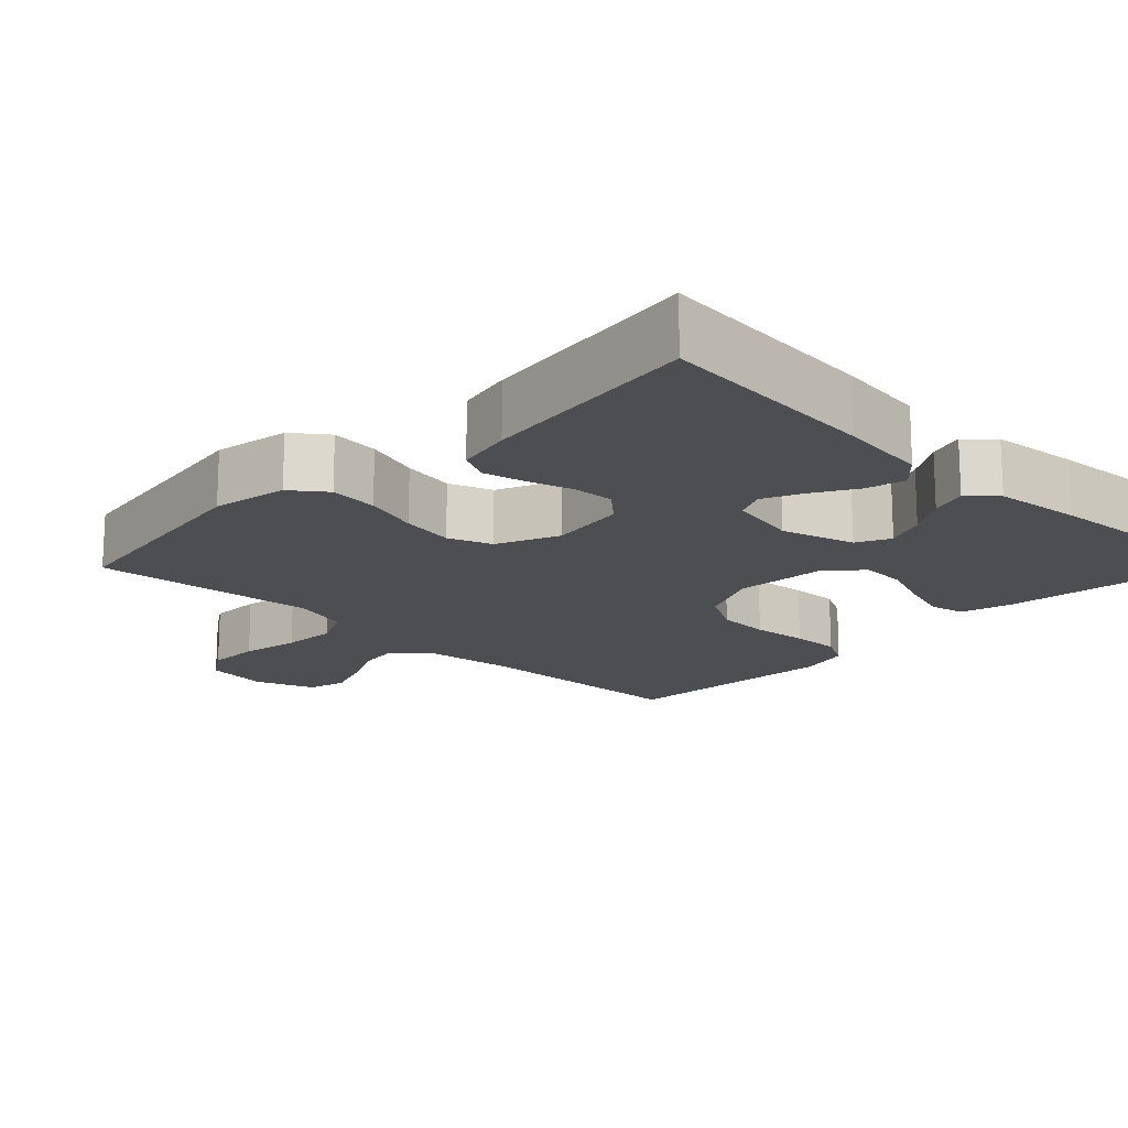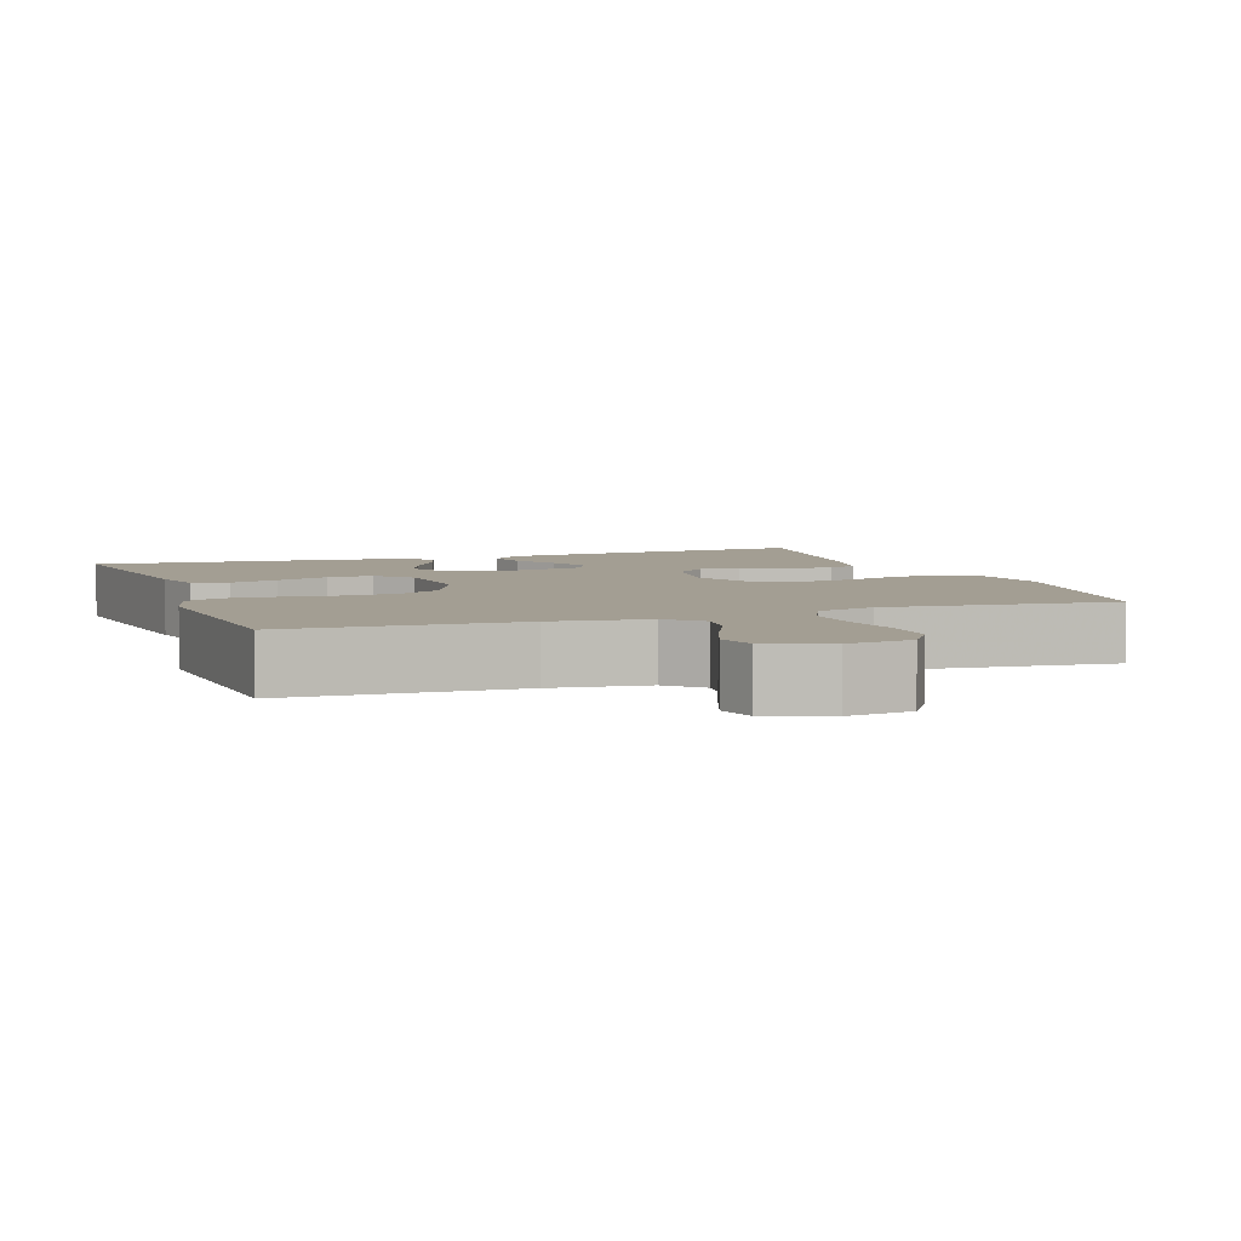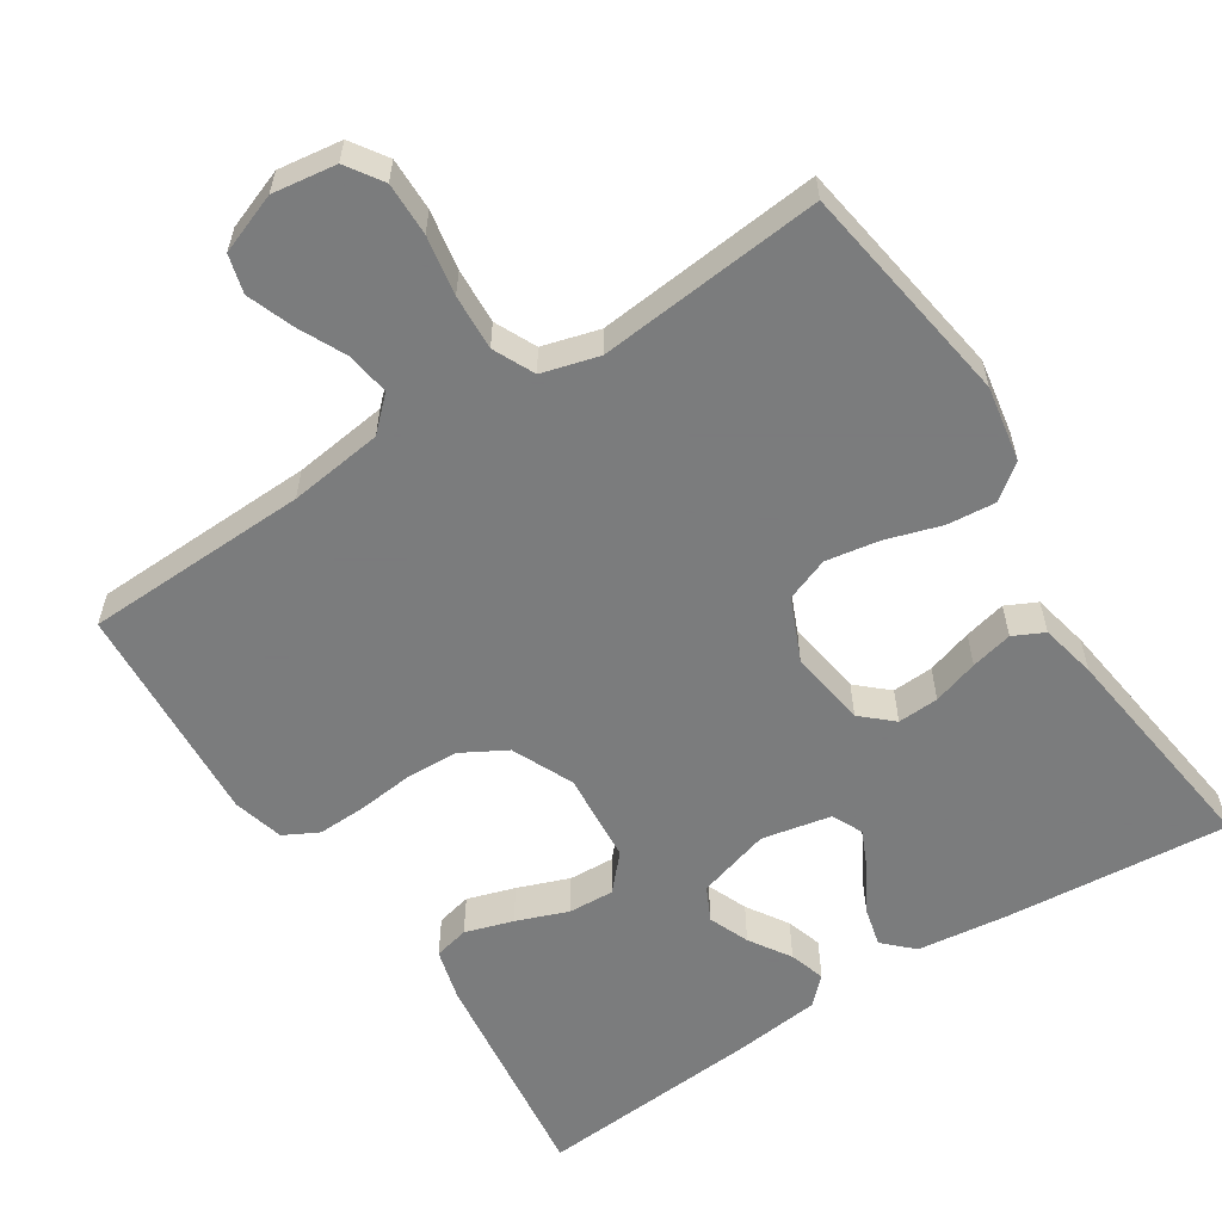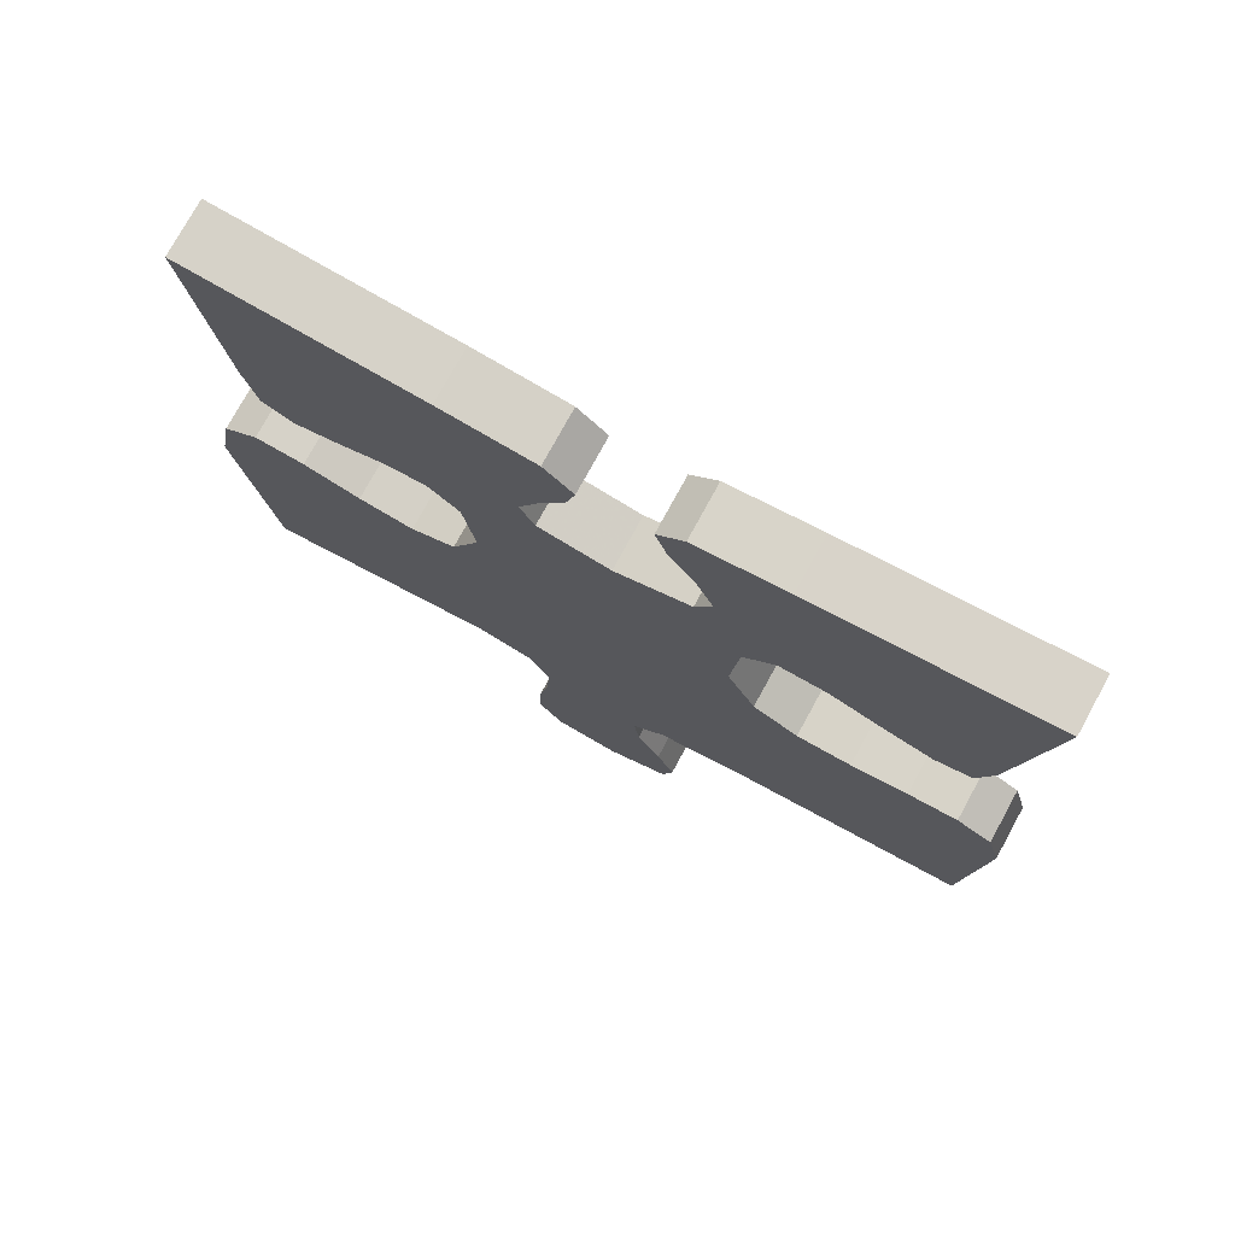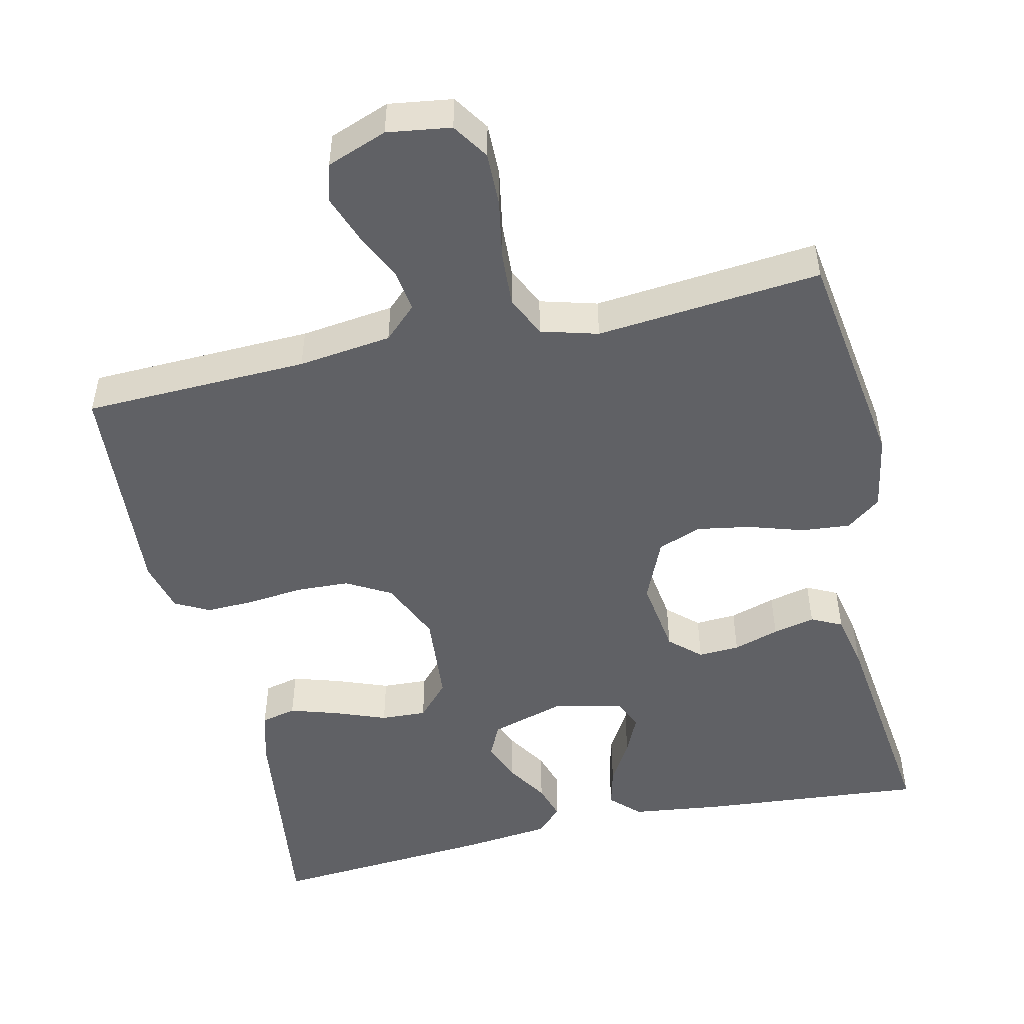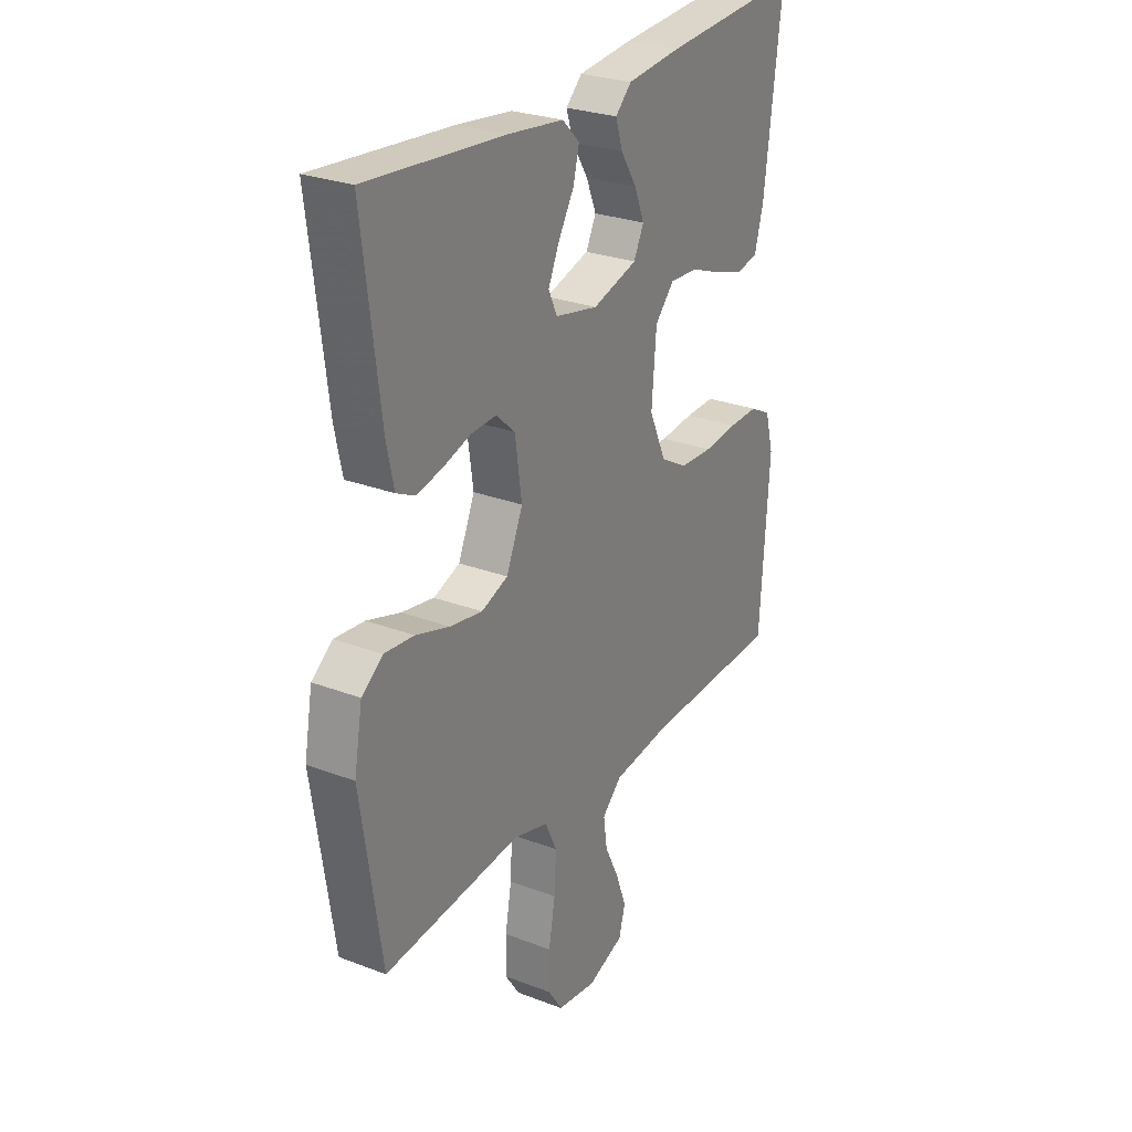
<metadata>
{"format":"obj","ext":"obj","renderer":"f3d","projection":"perspective","resolution":1024,"background":"white","views":[{"elev":-16.9,"azim":-44.2,"up":"+Y"},{"elev":5.2,"azim":160.3,"up":"+Y"},{"elev":-58.6,"azim":-147.1,"up":"+Y"},{"elev":76.4,"azim":28.7,"up":"+Z"},{"elev":-49.9,"azim":-167.3,"up":"+Y"},{"elev":27.0,"azim":-59.3,"up":"+Z"}]}
</metadata>
<code>
v 0.5 0.07 -0.5
v 0.2 0.07 -0.51
v 0.075 0.07 -0.526
v 0.032 0.07 -0.567
v 0.04 0.07 -0.624
v 0.071 0.07 -0.688
v 0.094 0.07 -0.75
v 0.08 0.07 -0.801
v 0 0.07 -0.831
v -0.085 0.07 -0.819
v -0.117 0.07 -0.771
v -0.116 0.07 -0.7
v -0.102 0.07 -0.621
v -0.098 0.07 -0.547
v -0.124 0.07 -0.492
v -0.2 0.07 -0.471
v -0.5 0.07 -0.5
v -0.545 0.07 -0.2
v -0.527 0.07 -0.099
v -0.481 0.07 -0.064
v -0.416 0.07 -0.07
v -0.342 0.07 -0.093
v -0.271 0.07 -0.105
v -0.213 0.07 -0.083
v -0.177 0.07 0
v -0.192 0.07 0.103
v -0.233 0.07 0.14
v -0.288 0.07 0.137
v -0.349 0.07 0.118
v -0.405 0.07 0.105
v -0.446 0.07 0.125
v -0.462 0.07 0.2
v -0.5 0.07 0.5
v -0.2 0.07 0.474
v -0.079 0.07 0.459
v -0.041 0.07 0.422
v -0.054 0.07 0.37
v -0.088 0.07 0.312
v -0.112 0.07 0.259
v -0.093 0.07 0.218
v 0 0.07 0.199
v 0.098 0.07 0.228
v 0.12 0.07 0.273
v 0.098 0.07 0.327
v 0.063 0.07 0.382
v 0.048 0.07 0.43
v 0.083 0.07 0.464
v 0.2 0.07 0.477
v 0.5 0.07 0.5
v 0.462 0.07 0.2
v 0.443 0.07 0.13
v 0.396 0.07 0.119
v 0.332 0.07 0.139
v 0.263 0.07 0.165
v 0.202 0.07 0.168
v 0.16 0.07 0.122
v 0.15 0.07 0
v 0.187 0.07 -0.082
v 0.246 0.07 -0.115
v 0.317 0.07 -0.118
v 0.391 0.07 -0.11
v 0.456 0.07 -0.108
v 0.502 0.07 -0.132
v 0.52 0.07 -0.2
v 0.5 0 -0.5
v 0.2 0 -0.51
v 0.075 0 -0.526
v 0.032 0 -0.567
v 0.04 0 -0.624
v 0.071 0 -0.688
v 0.094 0 -0.75
v 0.08 0 -0.801
v 0 0 -0.831
v -0.085 0 -0.819
v -0.117 0 -0.771
v -0.116 0 -0.7
v -0.102 0 -0.621
v -0.098 0 -0.547
v -0.124 0 -0.492
v -0.2 0 -0.471
v -0.5 0 -0.5
v -0.545 0 -0.2
v -0.527 0 -0.099
v -0.481 0 -0.064
v -0.416 0 -0.07
v -0.342 0 -0.093
v -0.271 0 -0.105
v -0.213 0 -0.083
v -0.177 0 0
v -0.192 0 0.103
v -0.233 0 0.14
v -0.288 0 0.137
v -0.349 0 0.118
v -0.405 0 0.105
v -0.446 0 0.125
v -0.462 0 0.2
v -0.5 0 0.5
v -0.2 0 0.474
v -0.079 0 0.459
v -0.041 0 0.422
v -0.054 0 0.37
v -0.088 0 0.312
v -0.112 0 0.259
v -0.093 0 0.218
v 0 0 0.199
v 0.098 0 0.228
v 0.12 0 0.273
v 0.098 0 0.327
v 0.063 0 0.382
v 0.048 0 0.43
v 0.083 0 0.464
v 0.2 0 0.477
v 0.5 0 0.5
v 0.462 0 0.2
v 0.443 0 0.13
v 0.396 0 0.119
v 0.332 0 0.139
v 0.263 0 0.165
v 0.202 0 0.168
v 0.16 0 0.122
v 0.15 0 0
v 0.187 0 -0.082
v 0.246 0 -0.115
v 0.317 0 -0.118
v 0.391 0 -0.11
v 0.456 0 -0.108
v 0.502 0 -0.132
v 0.52 0 -0.2
f 63 64 1 2
f 60 61 62 63
f 59 60 63 2
f 58 59 2 3
f 57 58 3 4
f 56 57 4
f 51 52 53 54
f 49 50 51 54
f 49 54 55
f 48 49 55 56
f 44 45 46 47
f 43 44 47 48
f 35 36 37 38
f 35 38 39
f 34 35 39
f 33 34 39
f 32 33 39 40
f 28 29 30 31
f 28 31 32 40
f 19 20 21 22
f 19 22 23
f 16 17 18 19
f 15 16 19 23
f 14 15 23 24
f 10 11 12 13
f 10 13 14
f 9 10 14
f 5 6 7 8
f 5 8 9 14
f 43 48 56 4
f 27 28 40 41
f 26 27 41
f 25 26 41 42
f 24 25 42
f 4 5 14 24
f 4 24 42
f 4 42 43
f 66 65 128 127
f 127 126 125 124
f 66 127 124 123
f 67 66 123 122
f 68 67 122 121
f 68 121 120
f 118 117 116 115
f 118 115 114 113
f 119 118 113
f 120 119 113 112
f 111 110 109 108
f 112 111 108 107
f 102 101 100 99
f 103 102 99
f 103 99 98
f 103 98 97
f 104 103 97 96
f 95 94 93 92
f 104 96 95 92
f 86 85 84 83
f 87 86 83
f 83 82 81 80
f 87 83 80 79
f 88 87 79 78
f 77 76 75 74
f 78 77 74
f 78 74 73
f 72 71 70 69
f 78 73 72 69
f 68 120 112 107
f 105 104 92 91
f 105 91 90
f 106 105 90 89
f 106 89 88
f 88 78 69 68
f 106 88 68
f 107 106 68
f 1 65 66 2
f 2 66 67 3
f 3 67 68 4
f 4 68 69 5
f 5 69 70 6
f 6 70 71 7
f 7 71 72 8
f 8 72 73 9
f 9 73 74 10
f 10 74 75 11
f 11 75 76 12
f 12 76 77 13
f 13 77 78 14
f 14 78 79 15
f 15 79 80 16
f 16 80 81 17
f 17 81 82 18
f 18 82 83 19
f 19 83 84 20
f 20 84 85 21
f 21 85 86 22
f 22 86 87 23
f 23 87 88 24
f 24 88 89 25
f 25 89 90 26
f 26 90 91 27
f 27 91 92 28
f 28 92 93 29
f 29 93 94 30
f 30 94 95 31
f 31 95 96 32
f 32 96 97 33
f 33 97 98 34
f 34 98 99 35
f 35 99 100 36
f 36 100 101 37
f 37 101 102 38
f 38 102 103 39
f 39 103 104 40
f 40 104 105 41
f 41 105 106 42
f 42 106 107 43
f 43 107 108 44
f 44 108 109 45
f 45 109 110 46
f 46 110 111 47
f 47 111 112 48
f 48 112 113 49
f 49 113 114 50
f 50 114 115 51
f 51 115 116 52
f 52 116 117 53
f 53 117 118 54
f 54 118 119 55
f 55 119 120 56
f 56 120 121 57
f 57 121 122 58
f 58 122 123 59
f 59 123 124 60
f 60 124 125 61
f 61 125 126 62
f 62 126 127 63
f 63 127 128 64
f 64 128 65 1

</code>
